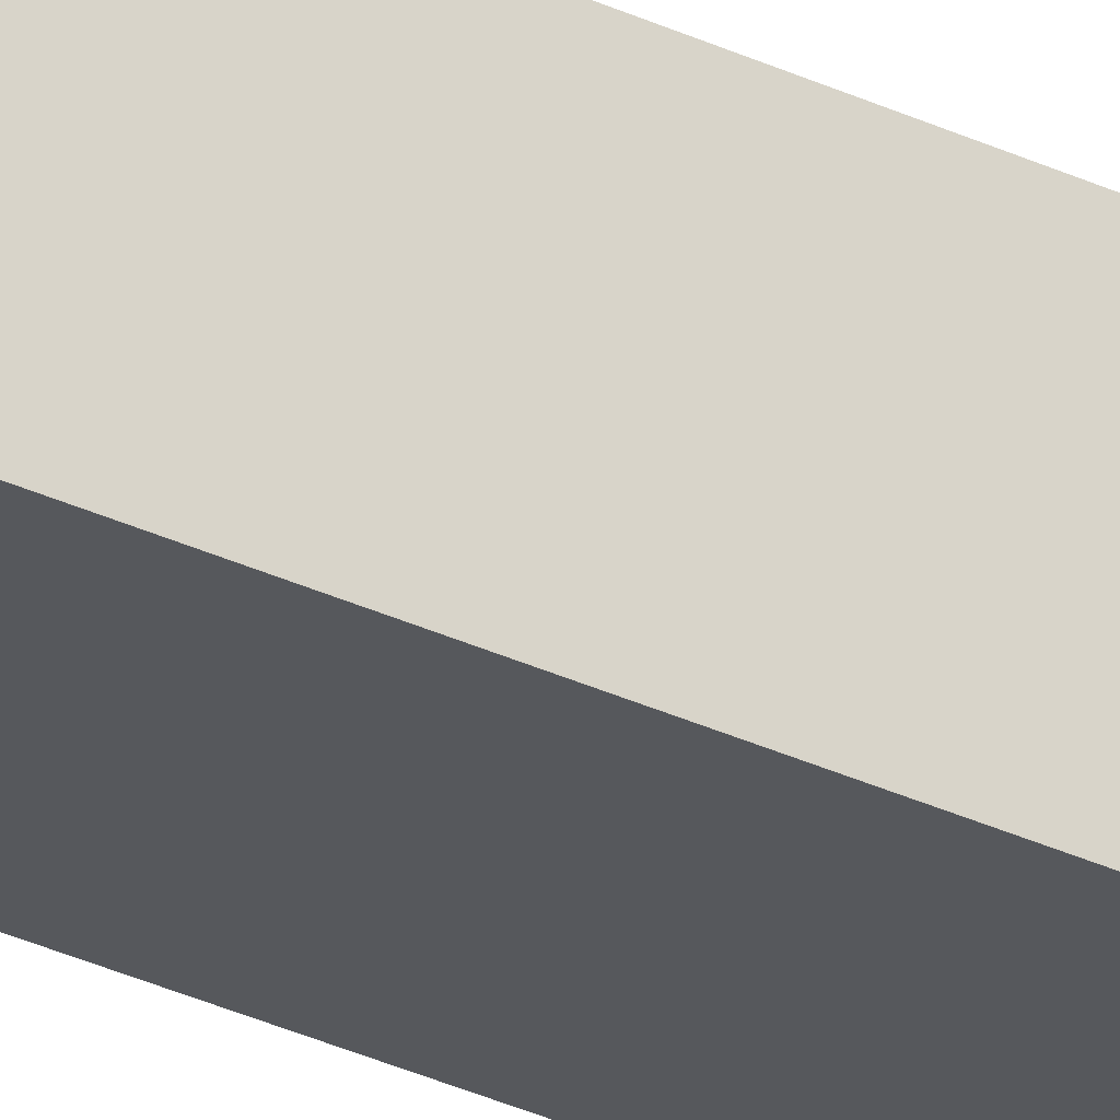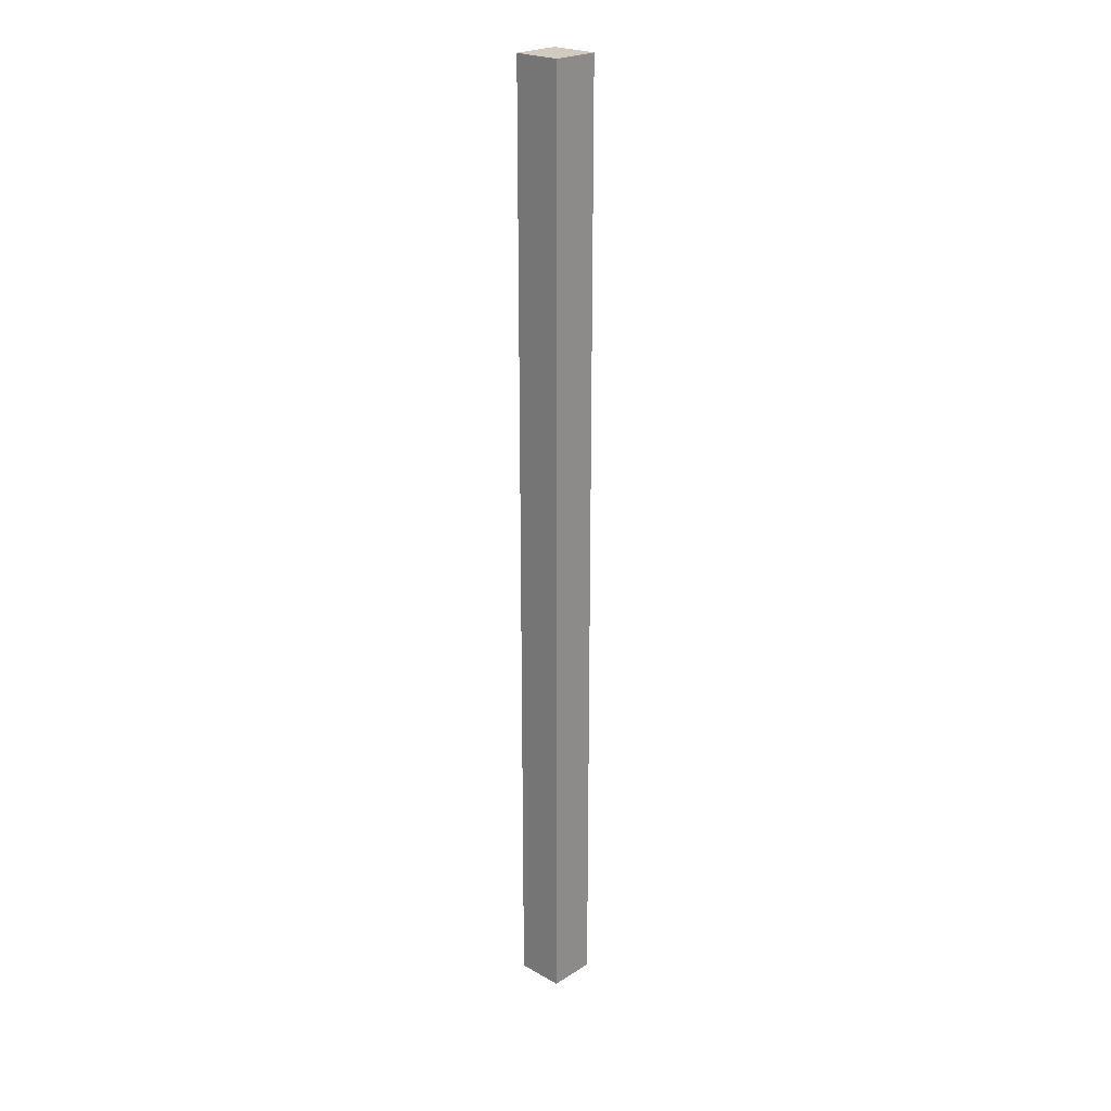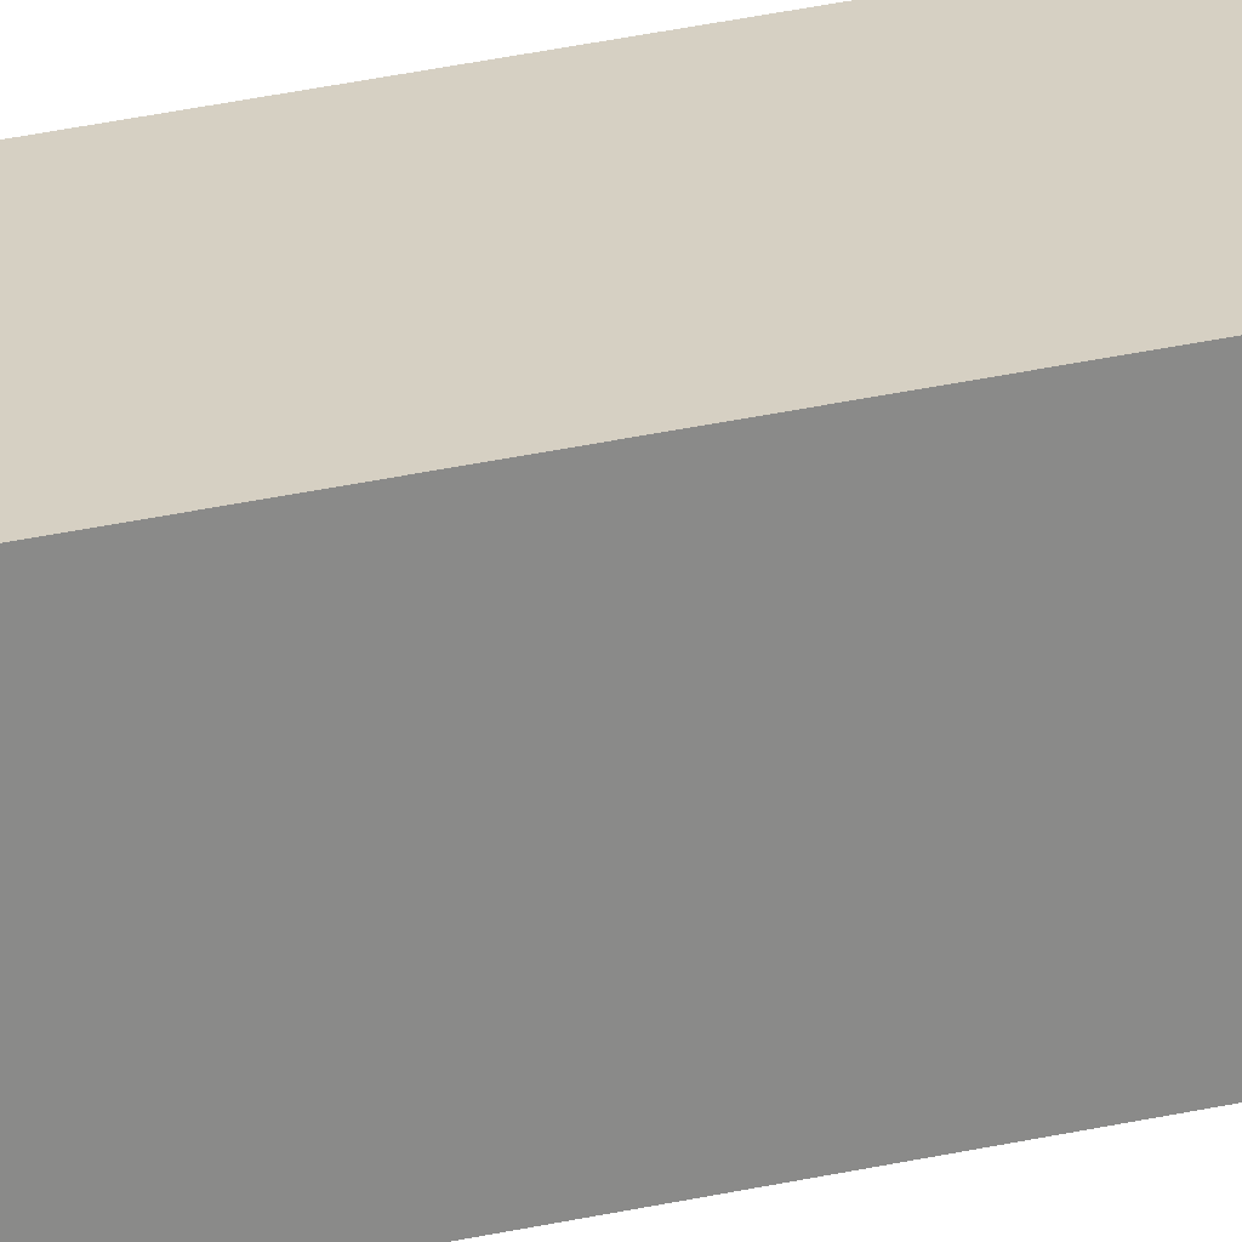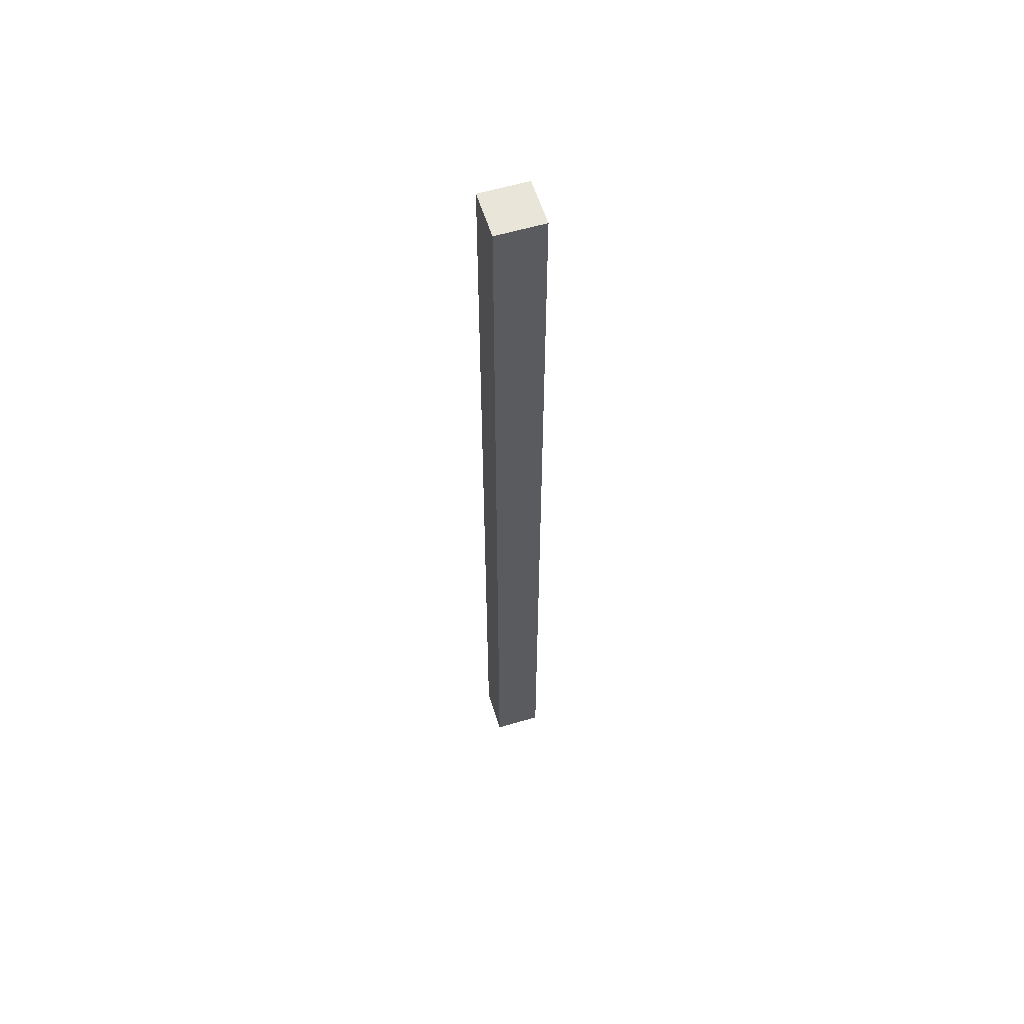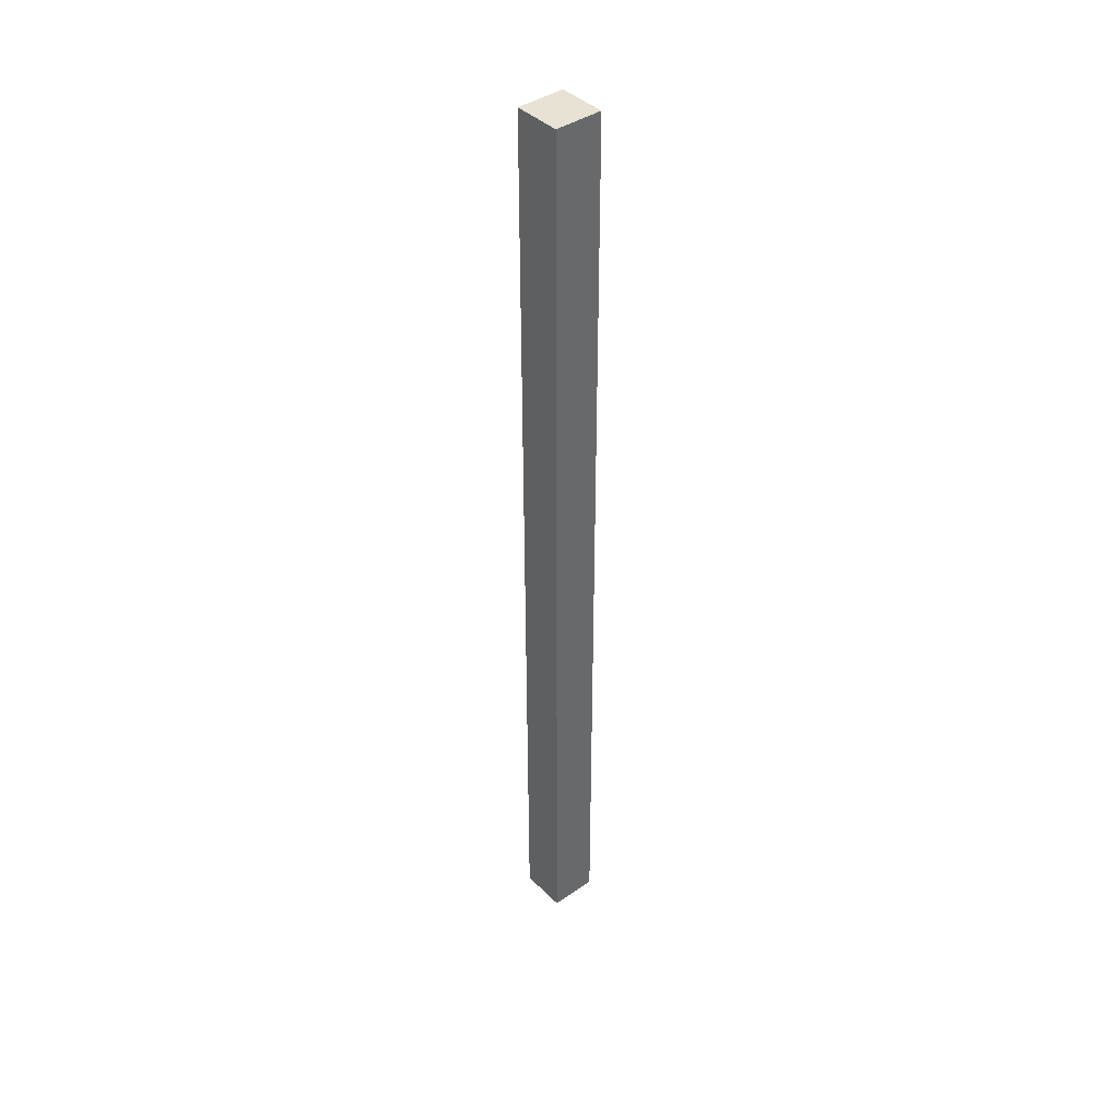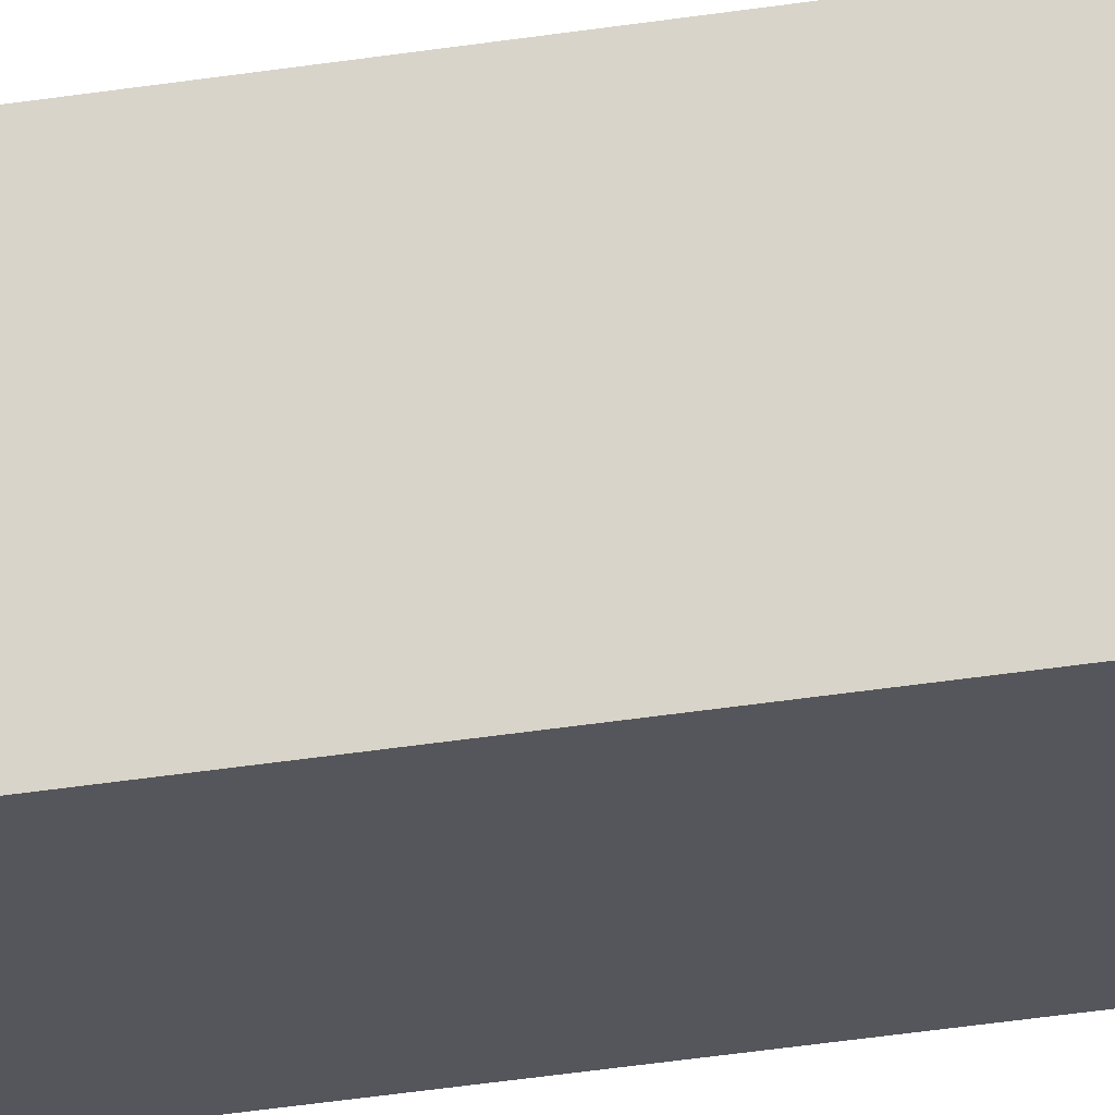
<metadata>
{"format":"obj","ext":"obj","renderer":"f3d","projection":"perspective","resolution":1024,"background":"white","views":[{"elev":-28.1,"azim":-126.8,"up":"+Z"},{"elev":23.4,"azim":133.4,"up":"+Y"},{"elev":26.5,"azim":-110.8,"up":"+Z"},{"elev":58.5,"azim":162.9,"up":"+Y"},{"elev":40.9,"azim":49.7,"up":"+Y"},{"elev":-26.3,"azim":105.5,"up":"+Z"}]}
</metadata>
<code>
g pb_Mesh-5300010
v -0 0 0
v -1 0 0
v -0 20 0
v -1 20 0
v -1 0 0
v -1 0 -1
v -1 20 0
v -1 20 -1
v -1 0 -1
v -0 0 -1
v -1 20 -1
v -0 20 -1
v -0 0 -1
v -0 0 0
v -0 20 -1
v -0 20 0
v -0 20 0
v -1 20 0
v -0 20 -1
v -1 20 -1
v -0 0 -1
v -1 0 -1
v -0 0 0
v -1 0 0
g pb_Mesh-5300010_0
f 3 2 1
f 3 4 2
f 7 6 5
f 7 8 6
f 11 10 9
f 11 12 10
f 15 14 13
f 15 16 14
f 19 18 17
f 19 20 18
f 23 22 21
f 23 24 22

</code>
